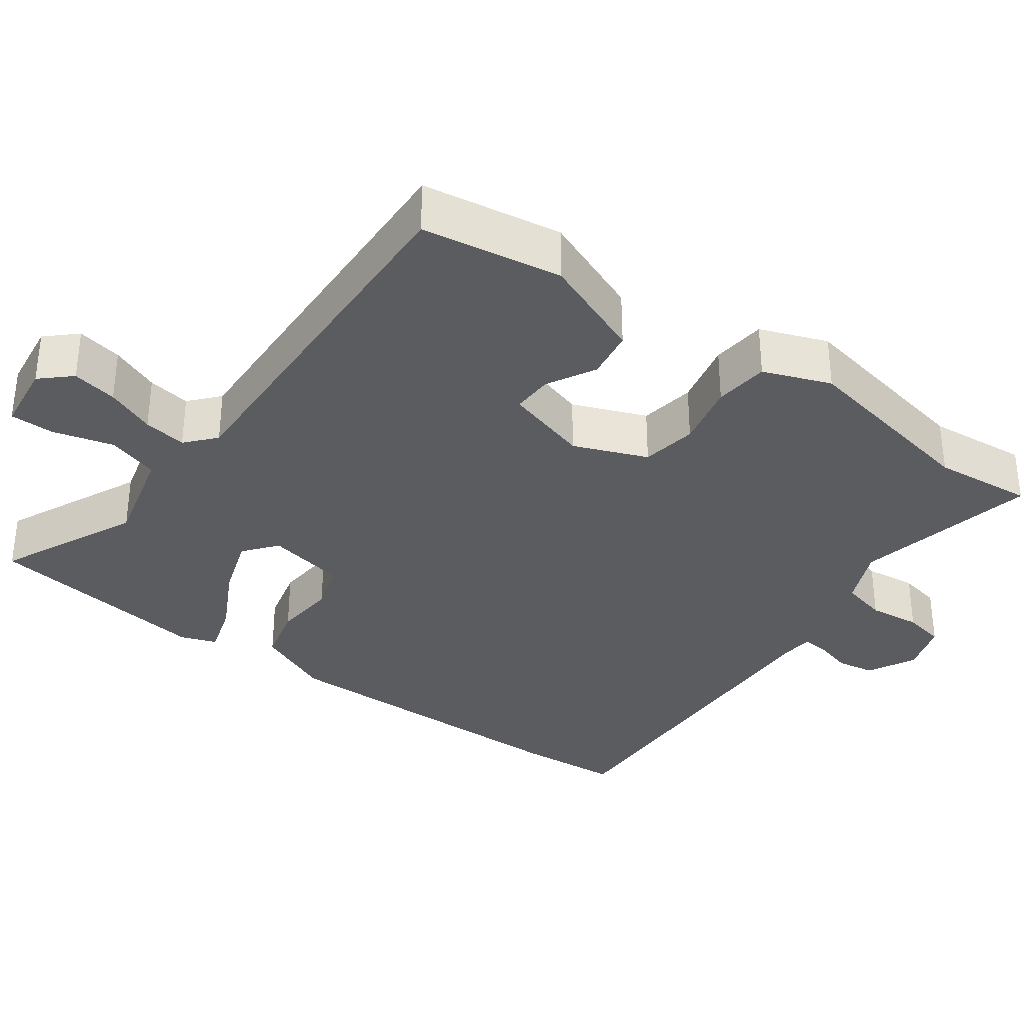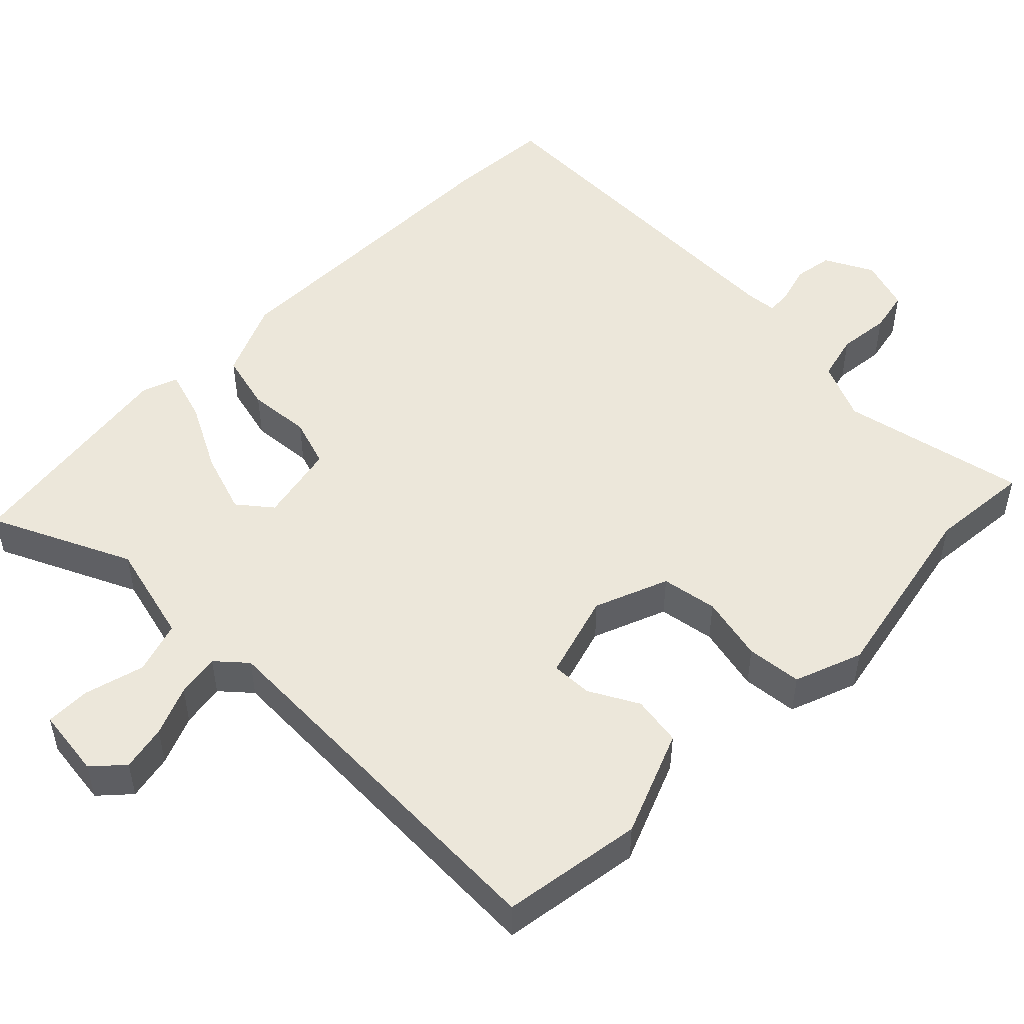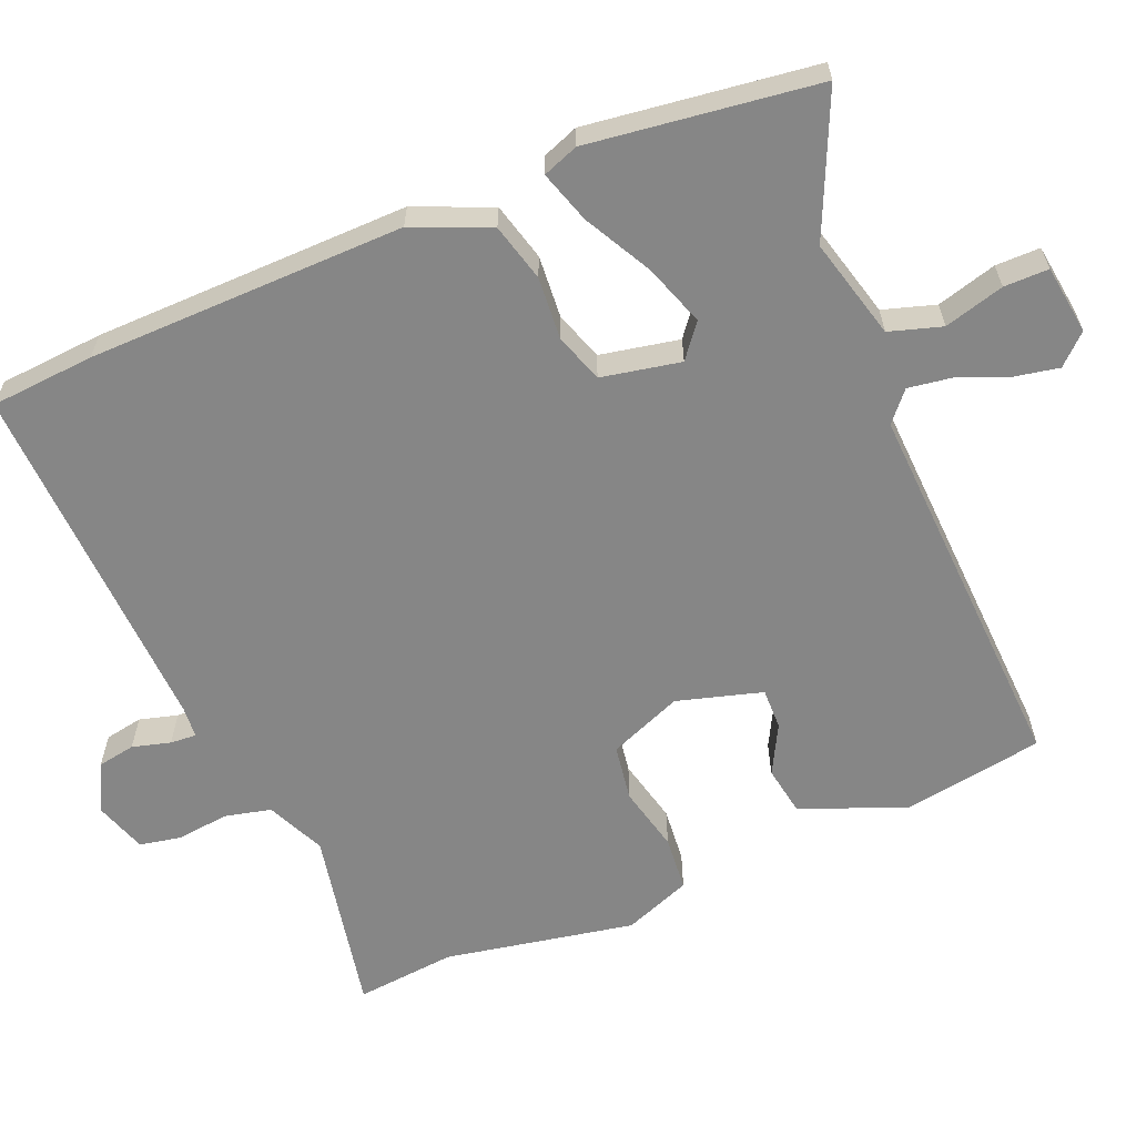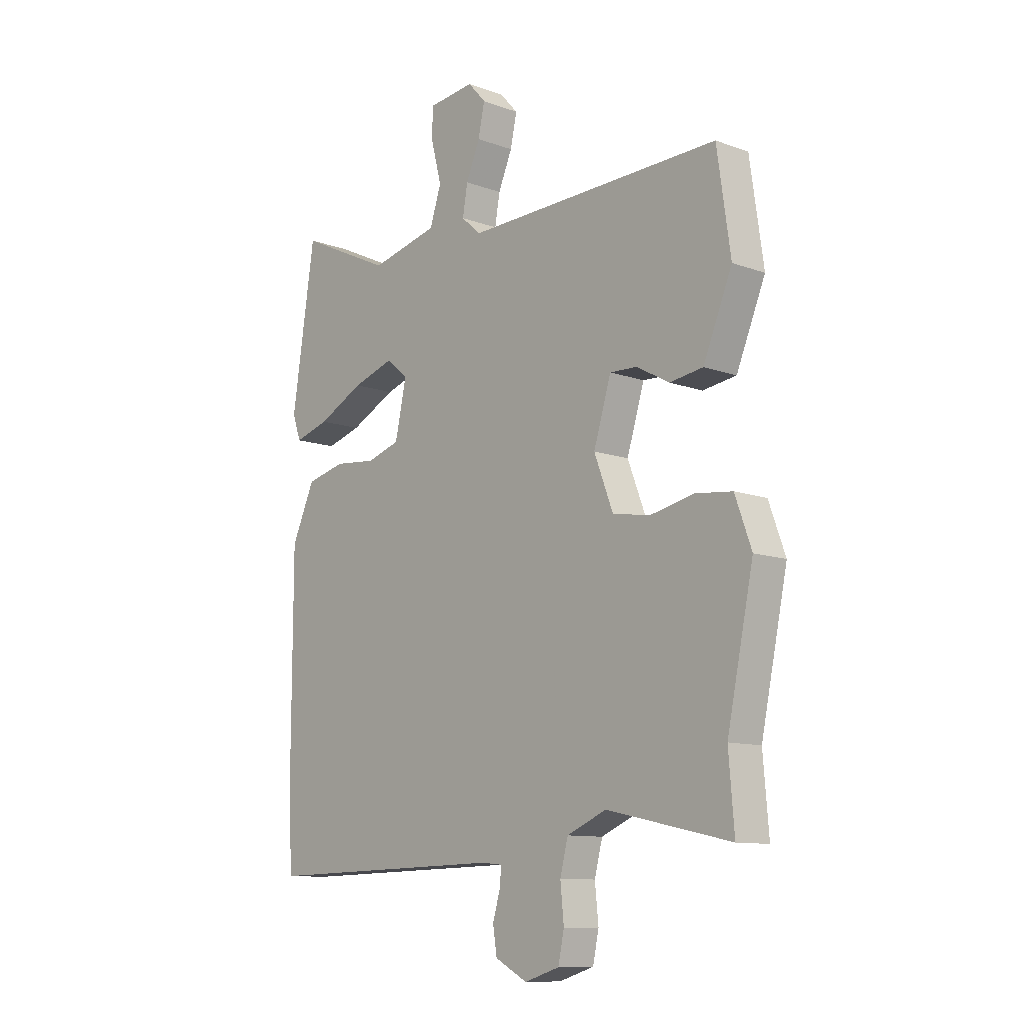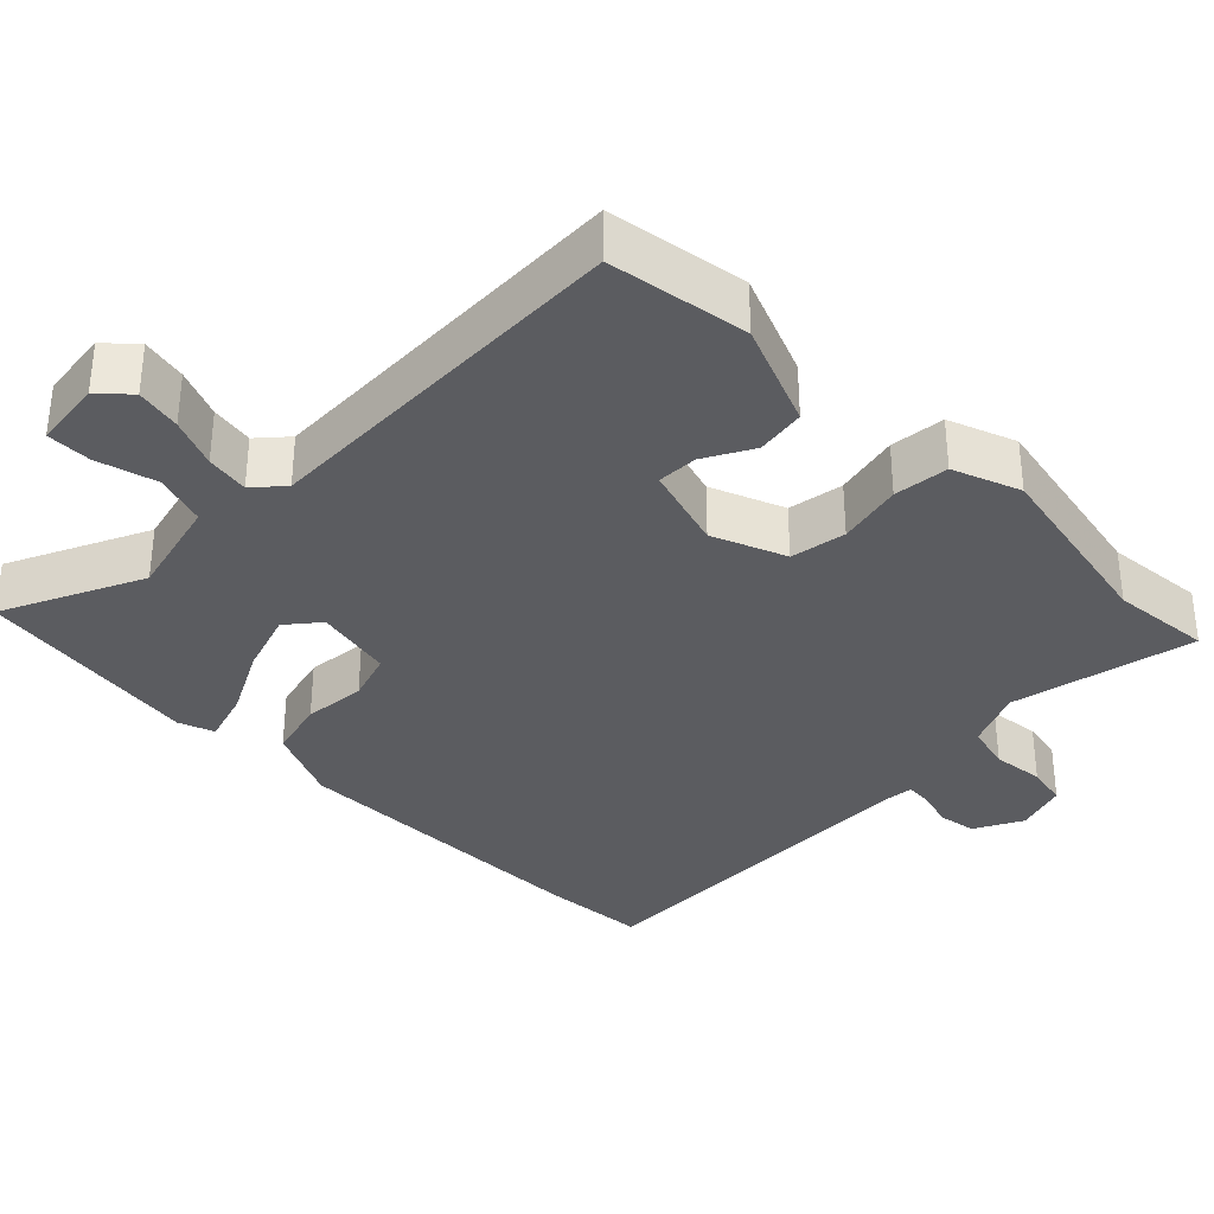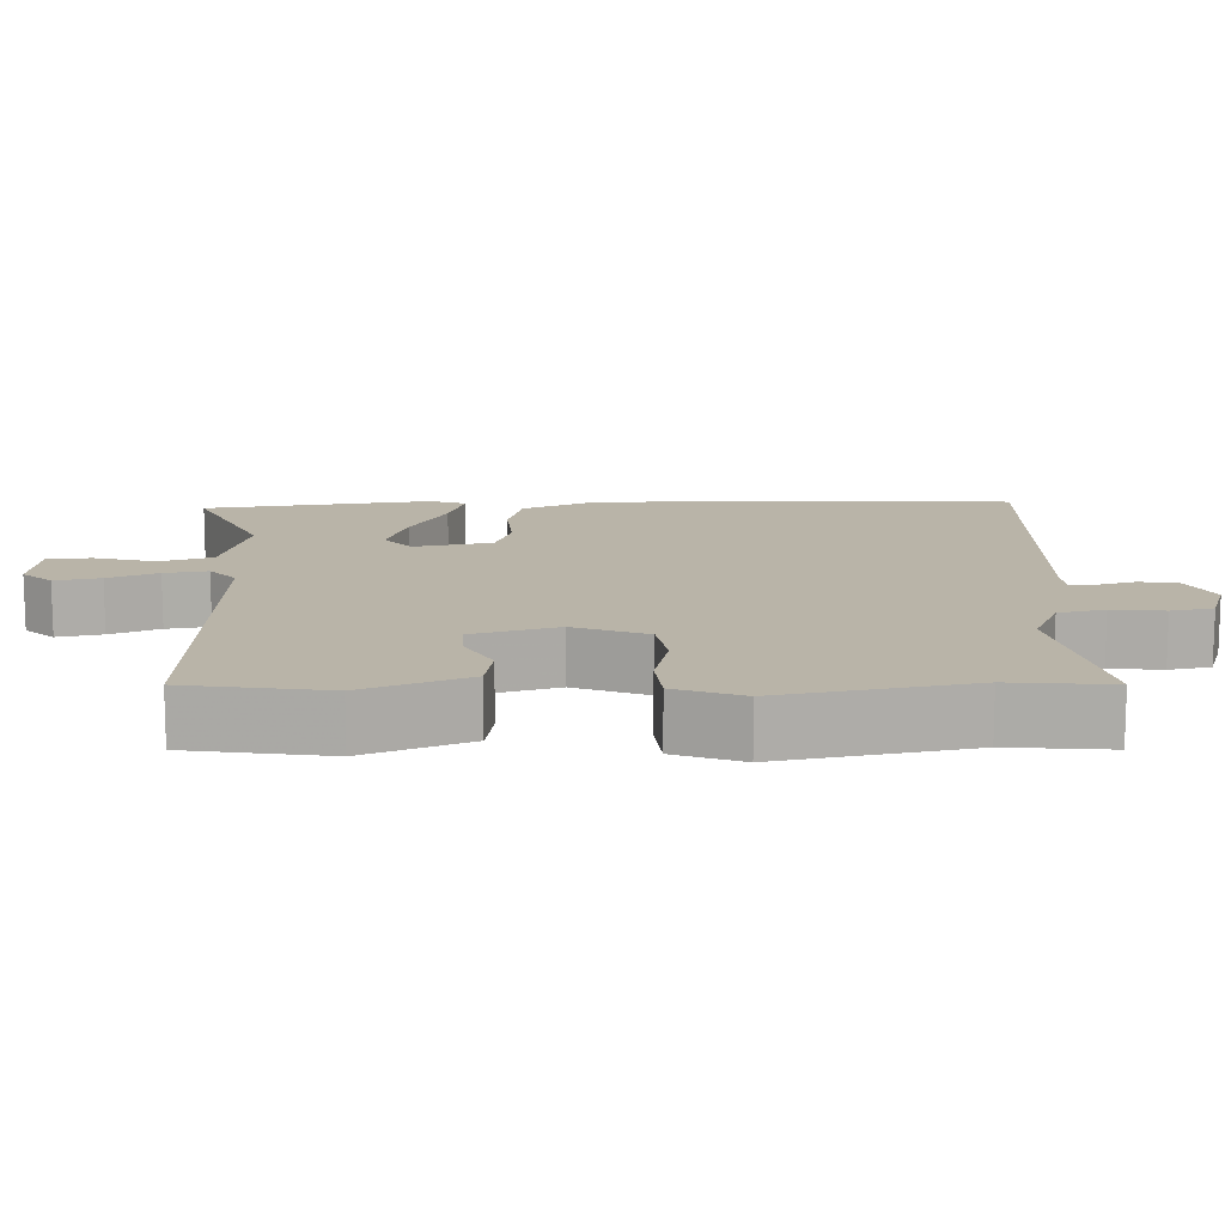
<metadata>
{"format":"obj","ext":"obj","renderer":"f3d","projection":"perspective","resolution":1024,"background":"white","views":[{"elev":-34.0,"azim":54.6,"up":"+Y"},{"elev":50.5,"azim":45.2,"up":"+Y"},{"elev":-62.0,"azim":-66.3,"up":"+Y"},{"elev":-10.8,"azim":47.9,"up":"+Z"},{"elev":-34.5,"azim":45.5,"up":"+Y"},{"elev":13.1,"azim":89.2,"up":"+Y"}]}
</metadata>
<code>
v -0.467 0.07 0.545
v -0.281 0.07 0.457
v -0.145 0.07 0.49
v -0.122 0.07 0.56
v -0.143 0.07 0.641
v -0.142 0.07 0.701
v -0.049 0.07 0.712
v -0.013 0.07 0.672
v -0.026 0.07 0.611
v -0.054 0.07 0.545
v -0.064 0.07 0.487
v -0.025 0.07 0.452
v 0.489 0.07 0.467
v 0.516 0.07 0.278
v 0.458 0.07 0.138
v 0.391 0.07 0.128
v 0.326 0.07 0.164
v 0.271 0.07 0.166
v 0.236 0.07 0.052
v 0.274 0.07 -0.047
v 0.349 0.07 -0.06
v 0.437 0.07 -0.041
v 0.511 0.07 -0.049
v 0.544 0.07 -0.14
v 0.491 0.07 -0.394
v 0.502 0.07 -0.529
v 0.254 0.07 -0.475
v 0.175 0.07 -0.509
v 0.159 0.07 -0.571
v 0.166 0.07 -0.641
v 0.154 0.07 -0.697
v 0.084 0.07 -0.719
v 0.02 0.07 -0.685
v 0.012 0.07 -0.634
v 0.027 0.07 -0.583
v 0.03 0.07 -0.548
v -0.012 0.07 -0.544
v -0.497 0.07 -0.555
v -0.505 0.07 -0.415
v -0.504 0.07 0.01
v -0.458 0.07 0.112
v -0.38 0.07 0.131
v -0.296 0.07 0.123
v -0.23 0.07 0.144
v -0.207 0.07 0.25
v -0.251 0.07 0.286
v -0.334 0.07 0.259
v -0.426 0.07 0.212
v -0.496 0.07 0.191
v -0.513 0.07 0.239
v -0.467 0 0.545
v -0.281 0 0.457
v -0.145 0 0.49
v -0.122 0 0.56
v -0.143 0 0.641
v -0.142 0 0.701
v -0.049 0 0.712
v -0.013 0 0.672
v -0.026 0 0.611
v -0.054 0 0.545
v -0.064 0 0.487
v -0.025 0 0.452
v 0.489 0 0.467
v 0.516 0 0.278
v 0.458 0 0.138
v 0.391 0 0.128
v 0.326 0 0.164
v 0.271 0 0.166
v 0.236 0 0.052
v 0.274 0 -0.047
v 0.349 0 -0.06
v 0.437 0 -0.041
v 0.511 0 -0.049
v 0.544 0 -0.14
v 0.491 0 -0.394
v 0.502 0 -0.529
v 0.254 0 -0.475
v 0.175 0 -0.509
v 0.159 0 -0.571
v 0.166 0 -0.641
v 0.154 0 -0.697
v 0.084 0 -0.719
v 0.02 0 -0.685
v 0.012 0 -0.634
v 0.027 0 -0.583
v 0.03 0 -0.548
v -0.012 0 -0.544
v -0.497 0 -0.555
v -0.505 0 -0.415
v -0.504 0 0.01
v -0.458 0 0.112
v -0.38 0 0.131
v -0.296 0 0.123
v -0.23 0 0.144
v -0.207 0 0.25
v -0.251 0 0.286
v -0.334 0 0.259
v -0.426 0 0.212
v -0.496 0 0.191
v -0.513 0 0.239
f 47 48 49 50
f 46 47 50 1
f 45 46 1 2
f 40 41 42 43
f 40 43 44
f 37 38 39 40
f 36 37 40 44
f 32 33 34 35
f 32 35 36
f 29 30 31 32
f 28 29 32 36
f 27 28 36 44
f 25 26 27 44
f 21 22 23 24
f 20 21 24 25
f 14 15 16 17
f 12 13 14 17
f 12 17 18
f 11 12 18 19
f 7 8 9 10
f 7 10 11
f 4 5 6 7
f 3 4 7 11
f 45 2 3 11
f 20 25 44 45
f 11 19 20 45
f 100 99 98 97
f 51 100 97 96
f 52 51 96 95
f 93 92 91 90
f 94 93 90
f 90 89 88 87
f 94 90 87 86
f 85 84 83 82
f 86 85 82
f 82 81 80 79
f 86 82 79 78
f 94 86 78 77
f 94 77 76 75
f 74 73 72 71
f 75 74 71 70
f 67 66 65 64
f 67 64 63 62
f 68 67 62
f 69 68 62 61
f 60 59 58 57
f 61 60 57
f 57 56 55 54
f 61 57 54 53
f 61 53 52 95
f 95 94 75 70
f 95 70 69 61
f 1 51 52 2
f 2 52 53 3
f 3 53 54 4
f 4 54 55 5
f 5 55 56 6
f 6 56 57 7
f 7 57 58 8
f 8 58 59 9
f 9 59 60 10
f 10 60 61 11
f 11 61 62 12
f 12 62 63 13
f 13 63 64 14
f 14 64 65 15
f 15 65 66 16
f 16 66 67 17
f 17 67 68 18
f 18 68 69 19
f 19 69 70 20
f 20 70 71 21
f 21 71 72 22
f 22 72 73 23
f 23 73 74 24
f 24 74 75 25
f 25 75 76 26
f 26 76 77 27
f 27 77 78 28
f 28 78 79 29
f 29 79 80 30
f 30 80 81 31
f 31 81 82 32
f 32 82 83 33
f 33 83 84 34
f 34 84 85 35
f 35 85 86 36
f 36 86 87 37
f 37 87 88 38
f 38 88 89 39
f 39 89 90 40
f 40 90 91 41
f 41 91 92 42
f 42 92 93 43
f 43 93 94 44
f 44 94 95 45
f 45 95 96 46
f 46 96 97 47
f 47 97 98 48
f 48 98 99 49
f 49 99 100 50
f 50 100 51 1

</code>
